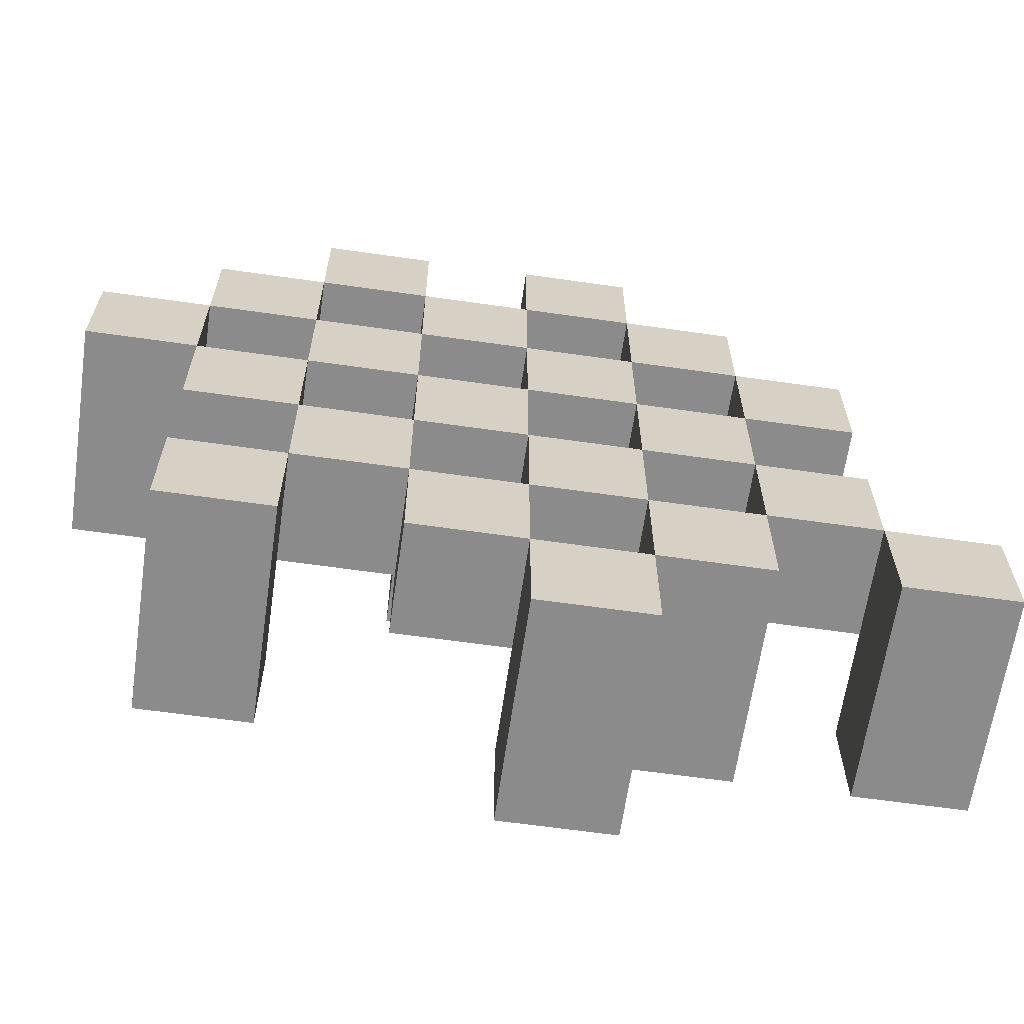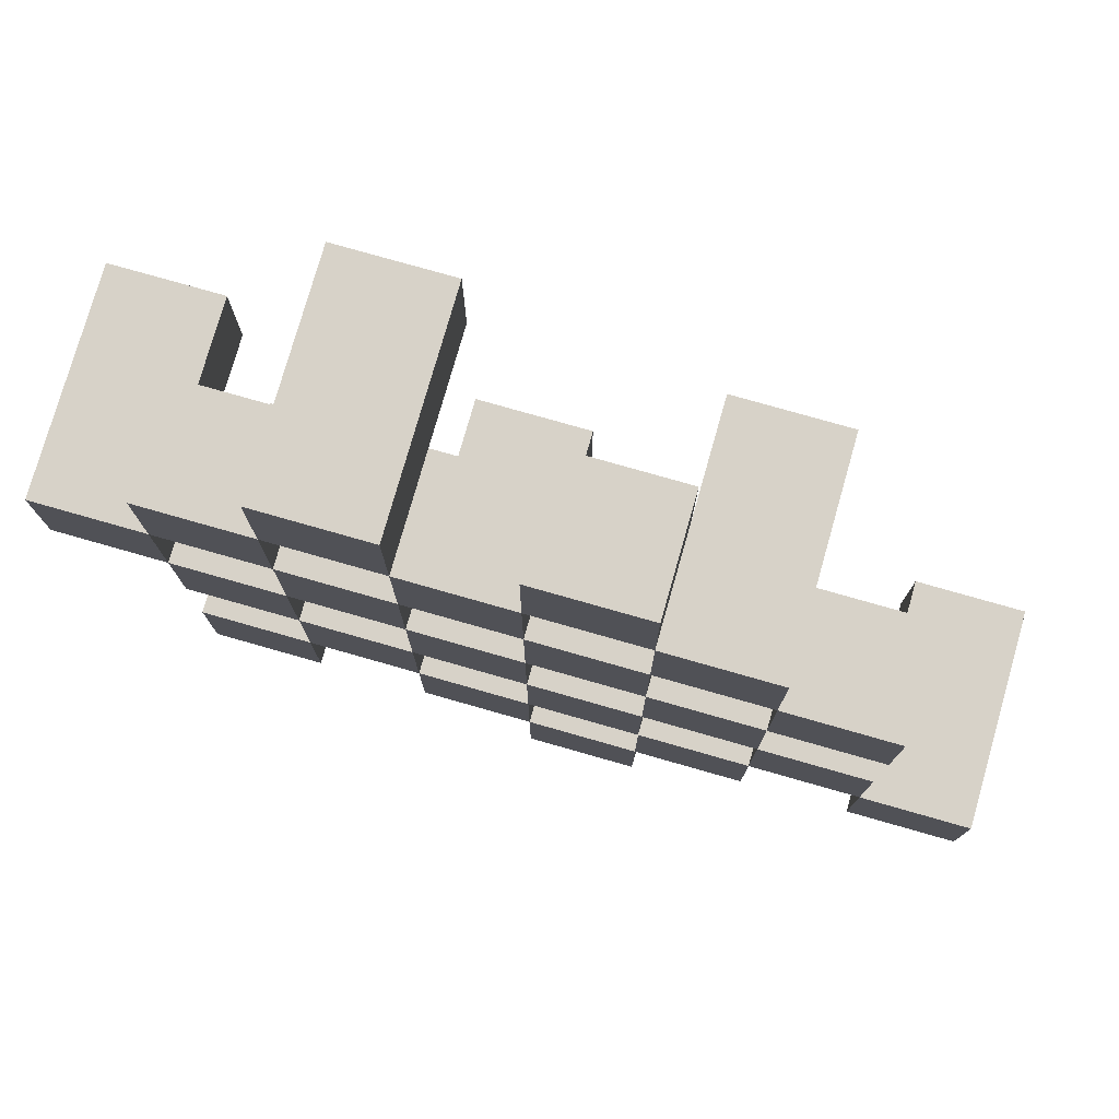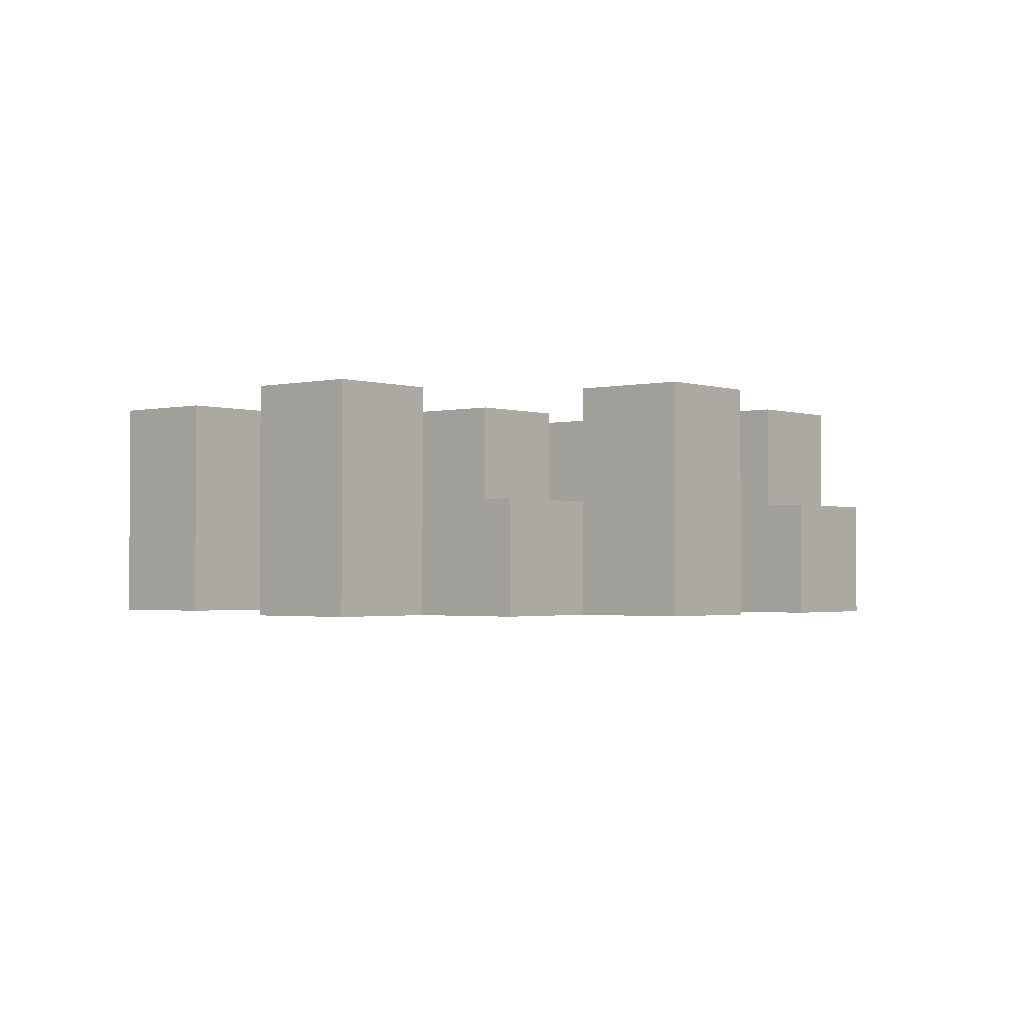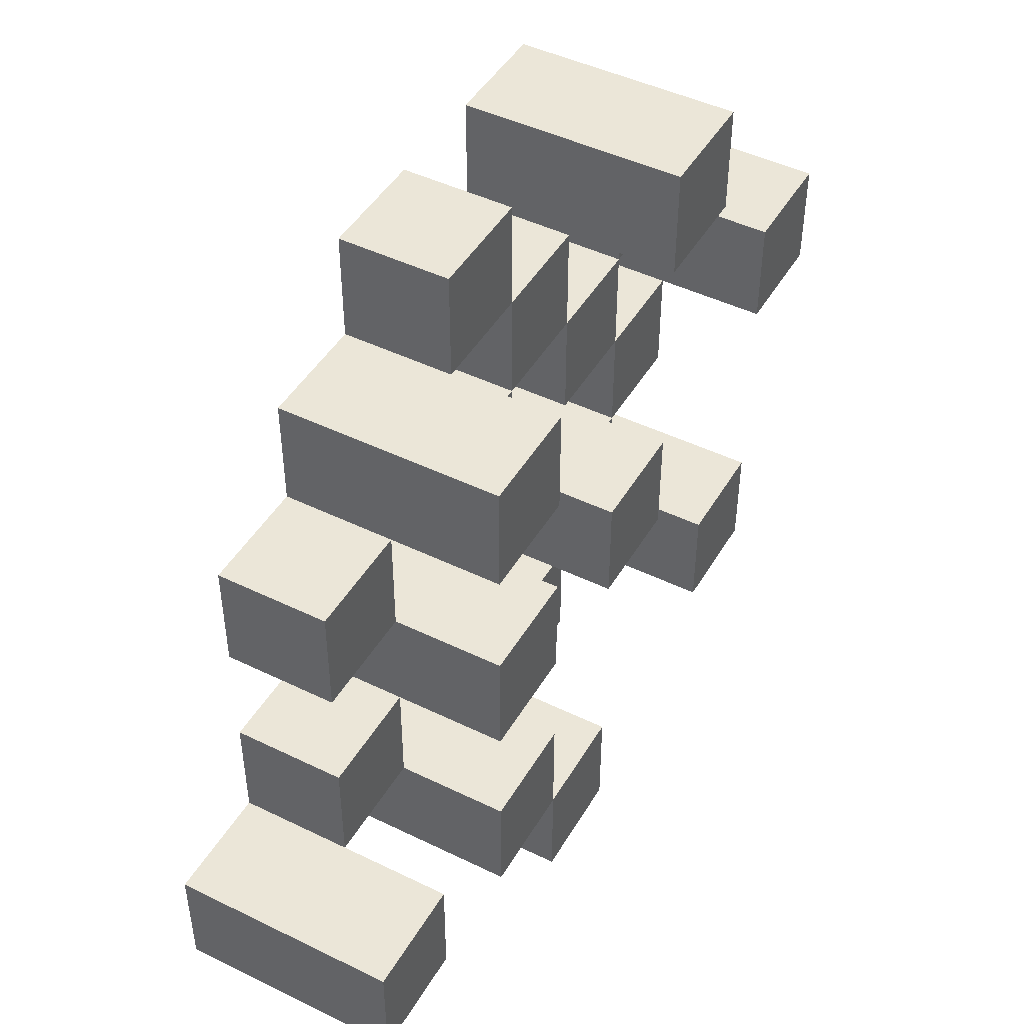
<metadata>
{"format":"obj","ext":"obj","renderer":"f3d","projection":"perspective","resolution":1024,"background":"white","views":[{"elev":-63.9,"azim":-8.2,"up":"+Z"},{"elev":77.3,"azim":15.9,"up":"+Z"},{"elev":-1.7,"azim":-49.9,"up":"+Y"},{"elev":46.2,"azim":119.1,"up":"+Z"}]}
</metadata>
<code>
o
v 41.1 0.9 -2.5
v 41.1 0.9 -2.6
v 41.1 1.1 -2.5
v 41.1 1.1 -2.6
v 41.2 0.9 -2.4
v 41.2 0.9 -2.5
v 41.2 0.9 -2.6
v 41.2 0.9 -2.7
v 41.2 0.9 -2.8
v 41.2 0.9 -2.9
v 41.2 1 -2.4
v 41.2 1 -2.5
v 41.2 1 -2.6
v 41.2 1 -2.7
v 41.2 1.1 -2.8
v 41.2 1.1 -2.9
v 41.3 0.9 -2.3
v 41.3 0.9 -2.4
v 41.3 0.9 -2.5
v 41.3 0.9 -2.6
v 41.3 0.9 -2.7
v 41.3 0.9 -2.8
v 41.3 1 -2.4
v 41.3 1 -2.5
v 41.3 1 -2.6
v 41.3 1 -2.7
v 41.3 1 -2.8
v 41.3 1.1 -2.3
v 41.3 1.1 -2.4
v 41.4 0.9 -2.4
v 41.4 0.9 -2.5
v 41.4 0.9 -2.6
v 41.4 0.9 -2.7
v 41.4 0.9 -2.8
v 41.4 0.9 -2.9
v 41.4 1 -2.4
v 41.4 1 -2.5
v 41.4 1 -2.6
v 41.4 1 -2.7
v 41.4 1 -2.8
v 41.4 1 -2.9
v 41.4 1.1 -2.6
v 41.4 1.1 -2.7
v 41.5 0.9 -2.3
v 41.5 0.9 -2.4
v 41.5 0.9 -2.5
v 41.5 0.9 -2.6
v 41.5 0.9 -2.7
v 41.5 0.9 -2.8
v 41.5 0.9 -2.9
v 41.5 0.9 -3
v 41.5 1 -2.3
v 41.5 1 -2.4
v 41.5 1 -2.5
v 41.5 1 -2.6
v 41.5 1 -2.7
v 41.5 1 -2.8
v 41.5 1 -2.9
v 41.5 1.1 -2.9
v 41.5 1.1 -3
v 41.6 0.9 -2.4
v 41.6 0.9 -2.5
v 41.6 0.9 -2.6
v 41.6 0.9 -2.7
v 41.6 0.9 -2.8
v 41.6 0.9 -2.9
v 41.6 1 -2.4
v 41.6 1 -2.5
v 41.6 1 -2.6
v 41.6 1 -2.7
v 41.6 1 -2.8
v 41.6 1.1 -2.4
v 41.6 1.1 -2.5
v 41.6 1.1 -2.6
v 41.6 1.1 -2.7
v 41.6 1.1 -2.8
v 41.6 1.1 -2.9
v 41.7 0.9 -2.5
v 41.7 0.9 -2.6
v 41.7 0.9 -2.7
v 41.7 0.9 -2.8
v 41.7 1 -2.5
v 41.7 1 -2.6
v 41.7 1 -2.7
v 41.7 1 -2.8
v 41.8 0.9 -2.8
v 41.8 0.9 -2.9
v 41.8 1 -2.8
v 41.8 1.1 -2.8
v 41.8 1.1 -2.9
v 41.2 0.9 -2.5
v 41.2 0.9 -2.6
v 41.2 1 -2.5
v 41.2 1 -2.6
v 41.2 1.1 -2.5
v 41.2 1.1 -2.6
v 41.3 0.9 -2.4
v 41.3 0.9 -2.5
v 41.3 0.9 -2.6
v 41.3 0.9 -2.7
v 41.3 0.9 -2.8
v 41.3 0.9 -2.9
v 41.3 1 -2.4
v 41.3 1 -2.5
v 41.3 1 -2.6
v 41.3 1 -2.7
v 41.3 1 -2.8
v 41.3 1.1 -2.8
v 41.3 1.1 -2.9
v 41.4 0.9 -2.3
v 41.4 0.9 -2.4
v 41.4 0.9 -2.5
v 41.4 0.9 -2.6
v 41.4 0.9 -2.7
v 41.4 0.9 -2.8
v 41.4 1 -2.4
v 41.4 1 -2.5
v 41.4 1 -2.6
v 41.4 1 -2.7
v 41.4 1 -2.8
v 41.4 1.1 -2.3
v 41.4 1.1 -2.4
v 41.5 0.9 -2.4
v 41.5 0.9 -2.5
v 41.5 0.9 -2.6
v 41.5 0.9 -2.7
v 41.5 0.9 -2.8
v 41.5 0.9 -2.9
v 41.5 1 -2.4
v 41.5 1 -2.5
v 41.5 1 -2.6
v 41.5 1 -2.7
v 41.5 1 -2.8
v 41.5 1 -2.9
v 41.5 1.1 -2.6
v 41.5 1.1 -2.7
v 41.6 0.9 -2.3
v 41.6 0.9 -2.4
v 41.6 0.9 -2.5
v 41.6 0.9 -2.6
v 41.6 0.9 -2.7
v 41.6 0.9 -2.8
v 41.6 0.9 -2.9
v 41.6 0.9 -3
v 41.6 1 -2.3
v 41.6 1 -2.4
v 41.6 1 -2.5
v 41.6 1 -2.6
v 41.6 1 -2.7
v 41.6 1 -2.8
v 41.6 1.1 -2.9
v 41.6 1.1 -3
v 41.7 0.9 -2.4
v 41.7 0.9 -2.5
v 41.7 0.9 -2.6
v 41.7 0.9 -2.7
v 41.7 0.9 -2.8
v 41.7 0.9 -2.9
v 41.7 1 -2.5
v 41.7 1 -2.6
v 41.7 1 -2.7
v 41.7 1 -2.8
v 41.7 1.1 -2.4
v 41.7 1.1 -2.5
v 41.7 1.1 -2.6
v 41.7 1.1 -2.7
v 41.7 1.1 -2.8
v 41.7 1.1 -2.9
v 41.8 0.9 -2.5
v 41.8 0.9 -2.6
v 41.8 0.9 -2.7
v 41.8 0.9 -2.8
v 41.8 1 -2.5
v 41.8 1 -2.6
v 41.8 1 -2.7
v 41.8 1 -2.8
v 41.9 0.9 -2.8
v 41.9 0.9 -2.9
v 41.9 1.1 -2.8
v 41.9 1.1 -2.9
v 41.3 0.9 -2.3
v 41.3 1.1 -2.3
v 41.4 0.9 -2.3
v 41.4 1.1 -2.3
v 41.5 0.9 -2.3
v 41.5 1 -2.3
v 41.6 0.9 -2.3
v 41.6 1 -2.3
v 41.2 0.9 -2.4
v 41.2 1 -2.4
v 41.3 0.9 -2.4
v 41.3 1 -2.4
v 41.4 0.9 -2.4
v 41.4 1 -2.4
v 41.5 0.9 -2.4
v 41.5 1 -2.4
v 41.6 0.9 -2.4
v 41.6 1 -2.4
v 41.6 1.1 -2.4
v 41.7 0.9 -2.4
v 41.7 1.1 -2.4
v 41.1 0.9 -2.5
v 41.1 1.1 -2.5
v 41.2 0.9 -2.5
v 41.2 1 -2.5
v 41.2 1.1 -2.5
v 41.3 0.9 -2.5
v 41.3 1 -2.5
v 41.4 0.9 -2.5
v 41.4 1 -2.5
v 41.5 0.9 -2.5
v 41.5 1 -2.5
v 41.6 0.9 -2.5
v 41.6 1 -2.5
v 41.7 0.9 -2.5
v 41.7 1 -2.5
v 41.8 0.9 -2.5
v 41.8 1 -2.5
v 41.2 0.9 -2.6
v 41.2 1 -2.6
v 41.3 0.9 -2.6
v 41.3 1 -2.6
v 41.4 0.9 -2.6
v 41.4 1 -2.6
v 41.4 1.1 -2.6
v 41.5 0.9 -2.6
v 41.5 1 -2.6
v 41.5 1.1 -2.6
v 41.6 0.9 -2.6
v 41.6 1 -2.6
v 41.6 1.1 -2.6
v 41.7 0.9 -2.6
v 41.7 1 -2.6
v 41.7 1.1 -2.6
v 41.3 0.9 -2.7
v 41.3 1 -2.7
v 41.4 0.9 -2.7
v 41.4 1 -2.7
v 41.5 0.9 -2.7
v 41.5 1 -2.7
v 41.6 0.9 -2.7
v 41.6 1 -2.7
v 41.7 0.9 -2.7
v 41.7 1 -2.7
v 41.8 0.9 -2.7
v 41.8 1 -2.7
v 41.2 0.9 -2.8
v 41.2 1.1 -2.8
v 41.3 0.9 -2.8
v 41.3 1 -2.8
v 41.3 1.1 -2.8
v 41.4 0.9 -2.8
v 41.4 1 -2.8
v 41.5 0.9 -2.8
v 41.5 1 -2.8
v 41.6 0.9 -2.8
v 41.6 1 -2.8
v 41.6 1.1 -2.8
v 41.7 0.9 -2.8
v 41.7 1 -2.8
v 41.7 1.1 -2.8
v 41.8 0.9 -2.8
v 41.8 1 -2.8
v 41.8 1.1 -2.8
v 41.9 0.9 -2.8
v 41.9 1.1 -2.8
v 41.5 0.9 -2.9
v 41.5 1 -2.9
v 41.5 1.1 -2.9
v 41.6 0.9 -2.9
v 41.6 1.1 -2.9
v 41.3 0.9 -2.4
v 41.3 1 -2.4
v 41.3 1.1 -2.4
v 41.4 0.9 -2.4
v 41.4 1 -2.4
v 41.4 1.1 -2.4
v 41.5 0.9 -2.4
v 41.5 1 -2.4
v 41.6 0.9 -2.4
v 41.6 1 -2.4
v 41.2 0.9 -2.5
v 41.2 1 -2.5
v 41.3 0.9 -2.5
v 41.3 1 -2.5
v 41.4 0.9 -2.5
v 41.4 1 -2.5
v 41.5 0.9 -2.5
v 41.5 1 -2.5
v 41.6 0.9 -2.5
v 41.6 1 -2.5
v 41.6 1.1 -2.5
v 41.7 0.9 -2.5
v 41.7 1 -2.5
v 41.7 1.1 -2.5
v 41.1 0.9 -2.6
v 41.1 1.1 -2.6
v 41.2 0.9 -2.6
v 41.2 1 -2.6
v 41.2 1.1 -2.6
v 41.3 0.9 -2.6
v 41.3 1 -2.6
v 41.4 0.9 -2.6
v 41.4 1 -2.6
v 41.5 0.9 -2.6
v 41.5 1 -2.6
v 41.6 0.9 -2.6
v 41.6 1 -2.6
v 41.7 0.9 -2.6
v 41.7 1 -2.6
v 41.8 0.9 -2.6
v 41.8 1 -2.6
v 41.2 0.9 -2.7
v 41.2 1 -2.7
v 41.3 0.9 -2.7
v 41.3 1 -2.7
v 41.4 0.9 -2.7
v 41.4 1 -2.7
v 41.4 1.1 -2.7
v 41.5 0.9 -2.7
v 41.5 1 -2.7
v 41.5 1.1 -2.7
v 41.6 0.9 -2.7
v 41.6 1 -2.7
v 41.6 1.1 -2.7
v 41.7 0.9 -2.7
v 41.7 1 -2.7
v 41.7 1.1 -2.7
v 41.3 0.9 -2.8
v 41.3 1 -2.8
v 41.4 0.9 -2.8
v 41.4 1 -2.8
v 41.5 0.9 -2.8
v 41.5 1 -2.8
v 41.6 0.9 -2.8
v 41.6 1 -2.8
v 41.7 0.9 -2.8
v 41.7 1 -2.8
v 41.8 0.9 -2.8
v 41.8 1 -2.8
v 41.2 0.9 -2.9
v 41.2 1.1 -2.9
v 41.3 0.9 -2.9
v 41.3 1.1 -2.9
v 41.4 0.9 -2.9
v 41.4 1 -2.9
v 41.5 0.9 -2.9
v 41.5 1 -2.9
v 41.6 0.9 -2.9
v 41.6 1.1 -2.9
v 41.7 0.9 -2.9
v 41.7 1.1 -2.9
v 41.8 0.9 -2.9
v 41.8 1.1 -2.9
v 41.9 0.9 -2.9
v 41.9 1.1 -2.9
v 41.5 0.9 -3
v 41.5 1.1 -3
v 41.6 0.9 -3
v 41.6 1.1 -3
v 41.3 0.9 -2.3
v 41.4 0.9 -2.3
v 41.5 0.9 -2.3
v 41.6 0.9 -2.3
v 41.2 0.9 -2.4
v 41.3 0.9 -2.4
v 41.4 0.9 -2.4
v 41.5 0.9 -2.4
v 41.6 0.9 -2.4
v 41.7 0.9 -2.4
v 41.1 0.9 -2.5
v 41.2 0.9 -2.5
v 41.3 0.9 -2.5
v 41.4 0.9 -2.5
v 41.5 0.9 -2.5
v 41.6 0.9 -2.5
v 41.7 0.9 -2.5
v 41.8 0.9 -2.5
v 41.1 0.9 -2.6
v 41.2 0.9 -2.6
v 41.3 0.9 -2.6
v 41.4 0.9 -2.6
v 41.5 0.9 -2.6
v 41.6 0.9 -2.6
v 41.7 0.9 -2.6
v 41.8 0.9 -2.6
v 41.2 0.9 -2.7
v 41.3 0.9 -2.7
v 41.4 0.9 -2.7
v 41.5 0.9 -2.7
v 41.6 0.9 -2.7
v 41.7 0.9 -2.7
v 41.8 0.9 -2.7
v 41.2 0.9 -2.8
v 41.3 0.9 -2.8
v 41.4 0.9 -2.8
v 41.5 0.9 -2.8
v 41.6 0.9 -2.8
v 41.7 0.9 -2.8
v 41.8 0.9 -2.8
v 41.9 0.9 -2.8
v 41.2 0.9 -2.9
v 41.3 0.9 -2.9
v 41.4 0.9 -2.9
v 41.5 0.9 -2.9
v 41.6 0.9 -2.9
v 41.7 0.9 -2.9
v 41.8 0.9 -2.9
v 41.9 0.9 -2.9
v 41.5 0.9 -3
v 41.6 0.9 -3
v 41.5 1 -2.3
v 41.6 1 -2.3
v 41.2 1 -2.4
v 41.3 1 -2.4
v 41.4 1 -2.4
v 41.5 1 -2.4
v 41.6 1 -2.4
v 41.2 1 -2.5
v 41.3 1 -2.5
v 41.4 1 -2.5
v 41.5 1 -2.5
v 41.6 1 -2.5
v 41.7 1 -2.5
v 41.8 1 -2.5
v 41.2 1 -2.6
v 41.3 1 -2.6
v 41.4 1 -2.6
v 41.5 1 -2.6
v 41.6 1 -2.6
v 41.7 1 -2.6
v 41.8 1 -2.6
v 41.2 1 -2.7
v 41.3 1 -2.7
v 41.4 1 -2.7
v 41.5 1 -2.7
v 41.6 1 -2.7
v 41.7 1 -2.7
v 41.8 1 -2.7
v 41.3 1 -2.8
v 41.4 1 -2.8
v 41.5 1 -2.8
v 41.6 1 -2.8
v 41.7 1 -2.8
v 41.8 1 -2.8
v 41.4 1 -2.9
v 41.5 1 -2.9
v 41.3 1.1 -2.3
v 41.4 1.1 -2.3
v 41.3 1.1 -2.4
v 41.4 1.1 -2.4
v 41.6 1.1 -2.4
v 41.7 1.1 -2.4
v 41.1 1.1 -2.5
v 41.2 1.1 -2.5
v 41.6 1.1 -2.5
v 41.7 1.1 -2.5
v 41.1 1.1 -2.6
v 41.2 1.1 -2.6
v 41.4 1.1 -2.6
v 41.5 1.1 -2.6
v 41.6 1.1 -2.6
v 41.7 1.1 -2.6
v 41.4 1.1 -2.7
v 41.5 1.1 -2.7
v 41.6 1.1 -2.7
v 41.7 1.1 -2.7
v 41.2 1.1 -2.8
v 41.3 1.1 -2.8
v 41.6 1.1 -2.8
v 41.7 1.1 -2.8
v 41.8 1.1 -2.8
v 41.9 1.1 -2.8
v 41.2 1.1 -2.9
v 41.3 1.1 -2.9
v 41.5 1.1 -2.9
v 41.6 1.1 -2.9
v 41.7 1.1 -2.9
v 41.8 1.1 -2.9
v 41.9 1.1 -2.9
v 41.5 1.1 -3
v 41.6 1.1 -3
f 3 2 1
f 4 2 3
f 11 6 5
f 12 6 11
f 13 8 7
f 14 8 13
f 15 10 9
f 16 10 15
f 23 18 17
f 24 20 19
f 25 20 24
f 26 22 21
f 27 22 26
f 28 23 17
f 29 23 28
f 36 31 30
f 37 31 36
f 38 33 32
f 39 33 38
f 40 35 34
f 41 35 40
f 42 39 38
f 43 39 42
f 52 45 44
f 53 45 52
f 54 47 46
f 55 47 54
f 56 49 48
f 57 49 56
f 58 51 50
f 59 51 58
f 60 51 59
f 67 62 61
f 68 62 67
f 69 64 63
f 70 64 69
f 71 66 65
f 72 68 67
f 73 68 72
f 74 70 69
f 75 70 74
f 76 66 71
f 77 66 76
f 82 79 78
f 83 79 82
f 84 81 80
f 85 81 84
f 88 87 86
f 89 87 88
f 90 87 89
f 91 92 93
f 93 92 94
f 93 94 95
f 95 94 96
f 97 98 103
f 103 98 104
f 99 100 105
f 105 100 106
f 101 102 107
f 107 102 108
f 108 102 109
f 110 111 116
f 112 113 117
f 117 113 118
f 114 115 119
f 119 115 120
f 110 116 121
f 121 116 122
f 123 124 129
f 129 124 130
f 125 126 131
f 131 126 132
f 127 128 133
f 133 128 134
f 131 132 135
f 135 132 136
f 137 138 145
f 145 138 146
f 139 140 147
f 147 140 148
f 141 142 149
f 149 142 150
f 143 144 151
f 151 144 152
f 153 154 159
f 155 156 160
f 160 156 161
f 157 158 162
f 153 159 163
f 163 159 164
f 160 161 165
f 165 161 166
f 162 158 167
f 167 158 168
f 169 170 173
f 173 170 174
f 171 172 175
f 175 172 176
f 177 178 179
f 179 178 180
f 183 182 181
f 184 182 183
f 187 186 185
f 188 186 187
f 191 190 189
f 192 190 191
f 195 194 193
f 196 194 195
f 200 198 197
f 200 199 198
f 201 199 200
f 204 203 202
f 205 203 204
f 206 203 205
f 209 208 207
f 210 208 209
f 213 212 211
f 214 212 213
f 217 216 215
f 218 216 217
f 221 220 219
f 222 220 221
f 226 224 223
f 226 225 224
f 227 225 226
f 228 225 227
f 232 230 229
f 232 231 230
f 233 231 232
f 234 231 233
f 237 236 235
f 238 236 237
f 241 240 239
f 242 240 241
f 245 244 243
f 246 244 245
f 249 248 247
f 250 248 249
f 251 248 250
f 254 253 252
f 255 253 254
f 259 257 256
f 259 258 257
f 260 258 259
f 261 258 260
f 265 263 262
f 265 264 263
f 266 264 265
f 270 268 267
f 270 269 268
f 271 269 270
f 272 273 275
f 273 274 275
f 275 274 276
f 276 274 277
f 278 279 280
f 280 279 281
f 282 283 284
f 284 283 285
f 286 287 288
f 288 287 289
f 290 291 293
f 291 292 293
f 293 292 294
f 294 292 295
f 296 297 298
f 298 297 299
f 299 297 300
f 301 302 303
f 303 302 304
f 305 306 307
f 307 306 308
f 309 310 311
f 311 310 312
f 313 314 315
f 315 314 316
f 317 318 320
f 318 319 320
f 320 319 321
f 321 319 322
f 323 324 326
f 324 325 326
f 326 325 327
f 327 325 328
f 329 330 331
f 331 330 332
f 333 334 335
f 335 334 336
f 337 338 339
f 339 338 340
f 341 342 343
f 343 342 344
f 345 346 347
f 347 346 348
f 349 350 351
f 351 350 352
f 353 354 355
f 355 354 356
f 357 358 359
f 359 358 360
f 366 362 361
f 367 362 366
f 368 364 363
f 369 364 368
f 372 366 365
f 373 366 372
f 374 368 367
f 375 368 374
f 376 370 369
f 377 370 376
f 379 372 371
f 380 372 379
f 381 374 373
f 382 374 381
f 383 376 375
f 384 376 383
f 385 378 377
f 386 378 385
f 387 381 380
f 388 381 387
f 389 383 382
f 390 383 389
f 391 385 384
f 392 385 391
f 395 389 388
f 396 389 395
f 397 391 390
f 398 391 397
f 399 393 392
f 400 393 399
f 402 395 394
f 403 395 402
f 404 397 396
f 405 397 404
f 406 399 398
f 407 399 406
f 408 401 400
f 409 401 408
f 410 406 405
f 411 406 410
f 412 413 417
f 417 413 418
f 414 415 419
f 419 415 420
f 416 417 421
f 421 417 422
f 420 421 427
f 427 421 428
f 422 423 429
f 429 423 430
f 424 425 431
f 431 425 432
f 426 427 433
f 433 427 434
f 434 435 440
f 440 435 441
f 436 437 442
f 442 437 443
f 438 439 444
f 444 439 445
f 441 442 446
f 446 442 447
f 448 449 450
f 450 449 451
f 452 453 456
f 456 453 457
f 454 455 458
f 458 455 459
f 460 461 464
f 464 461 465
f 462 463 466
f 466 463 467
f 468 469 474
f 474 469 475
f 470 471 477
f 477 471 478
f 472 473 479
f 479 473 480
f 476 477 481
f 481 477 482

</code>
